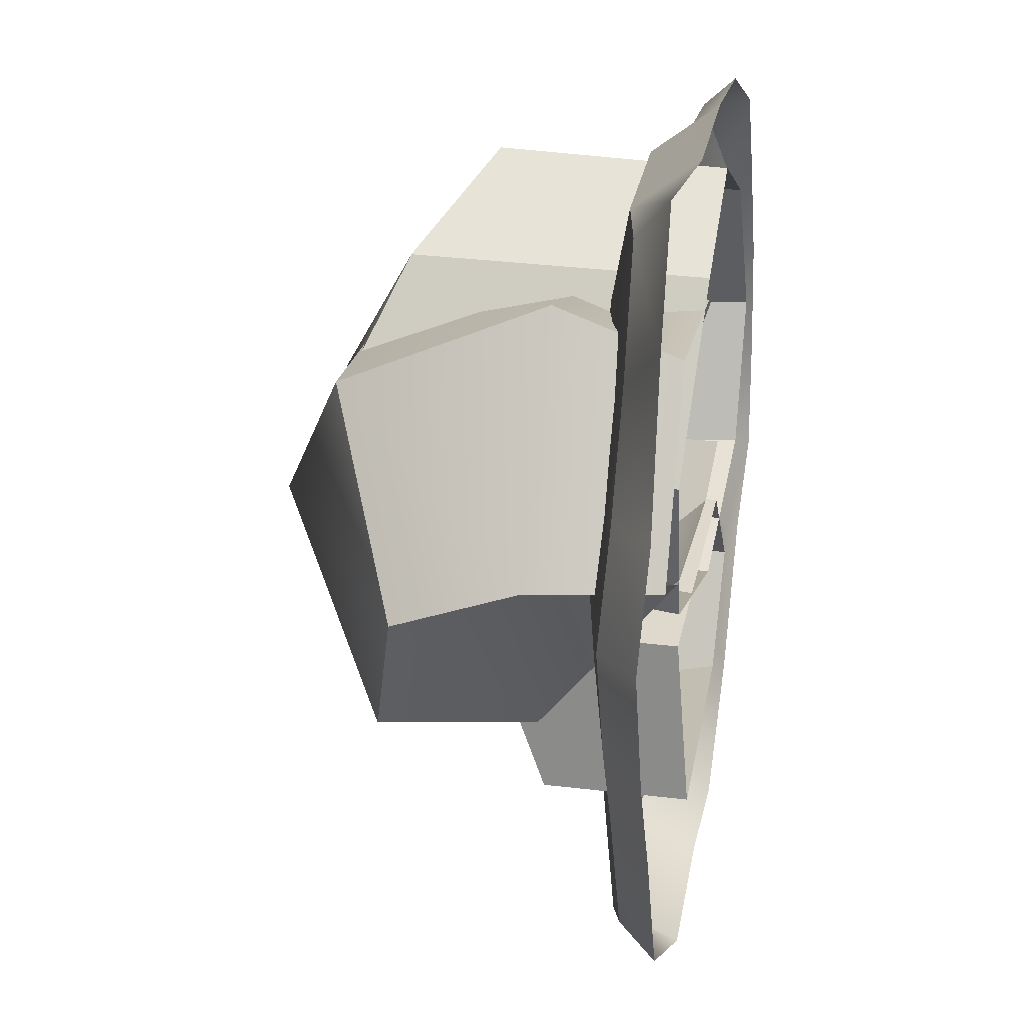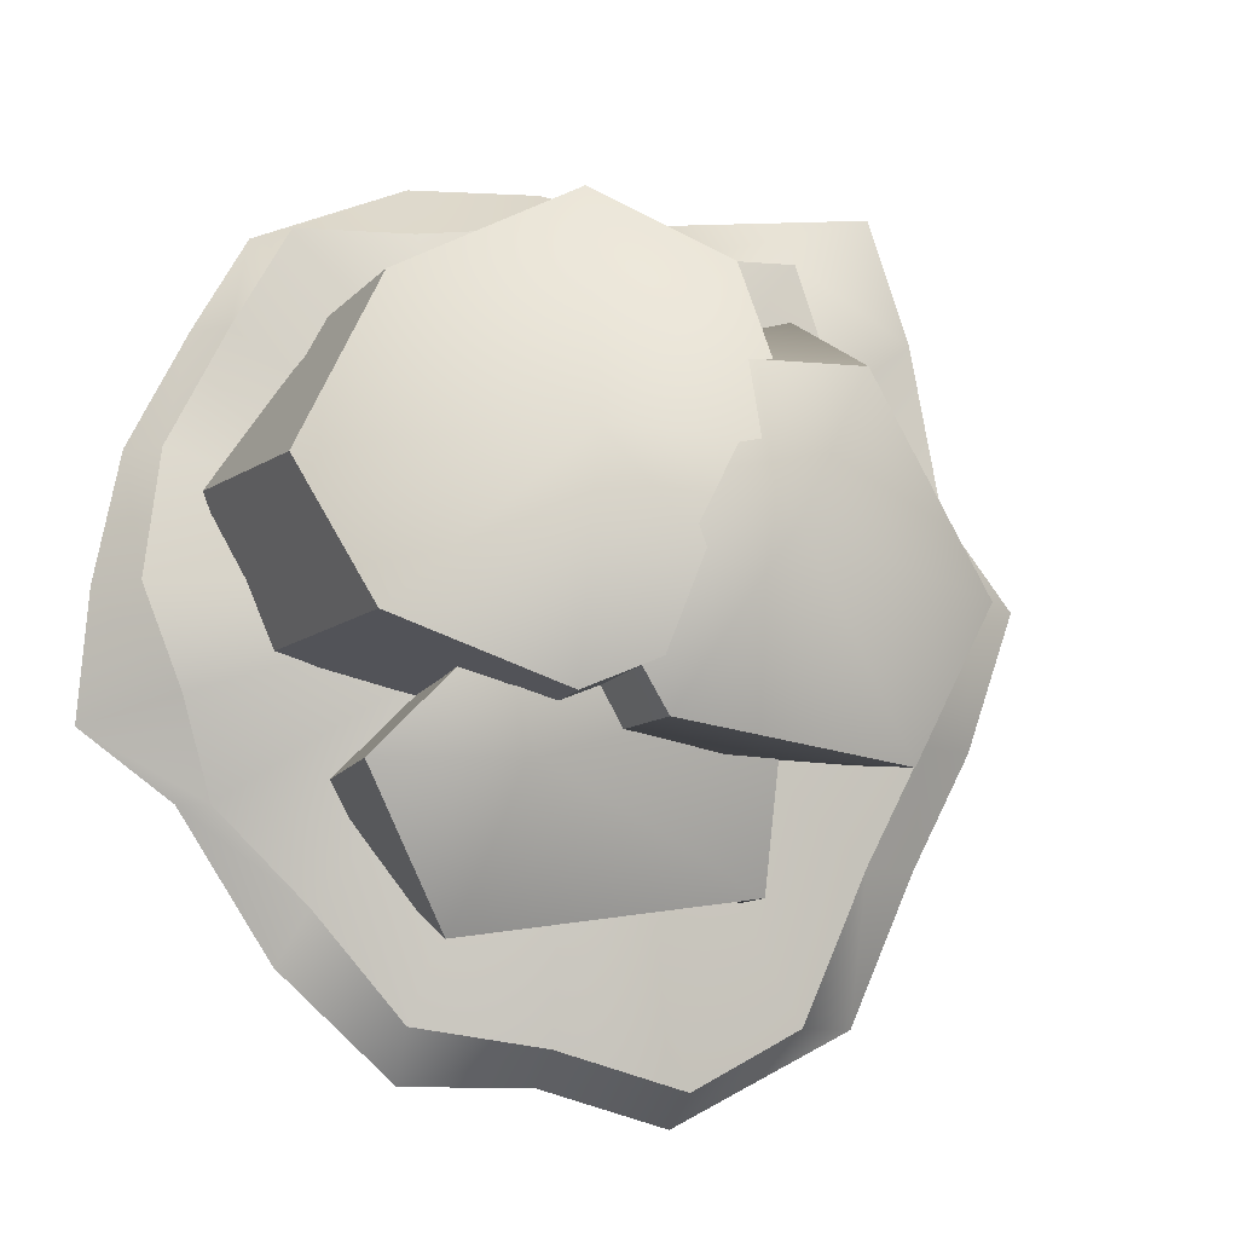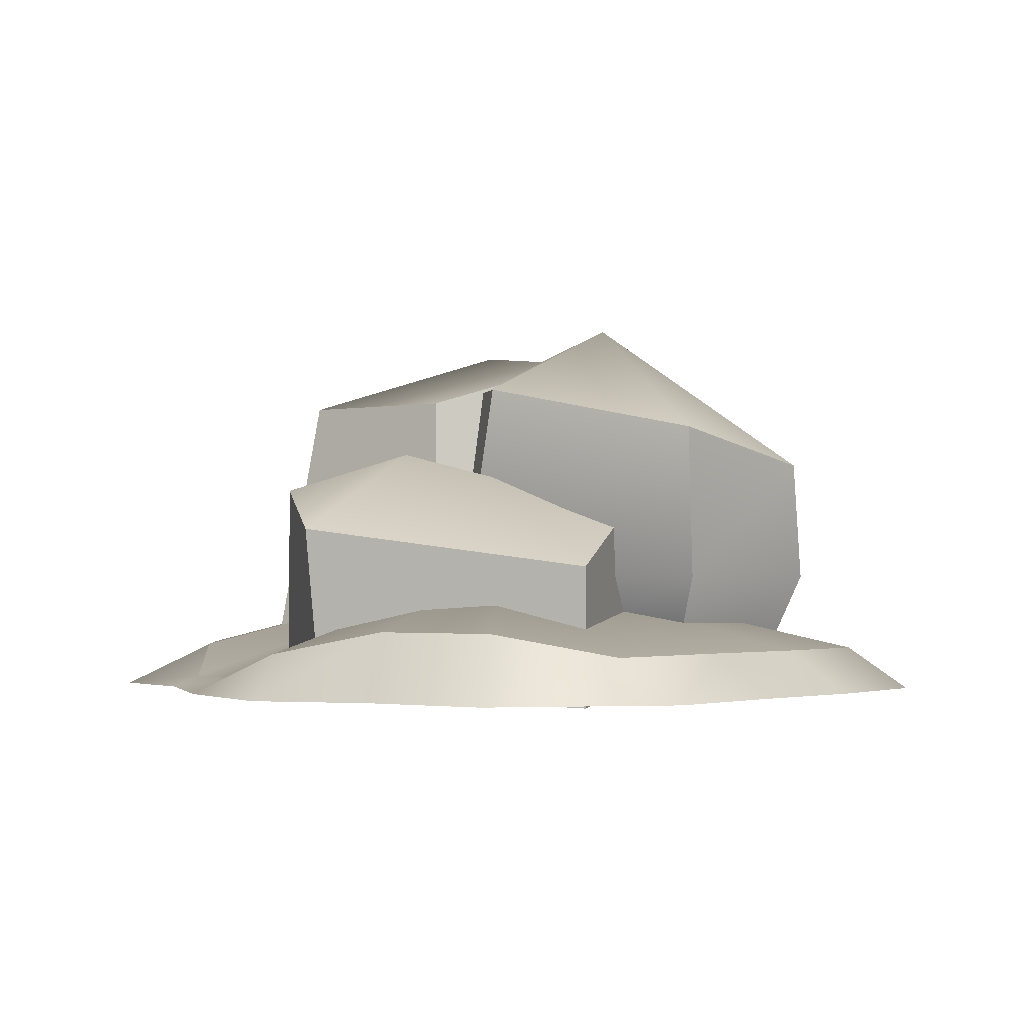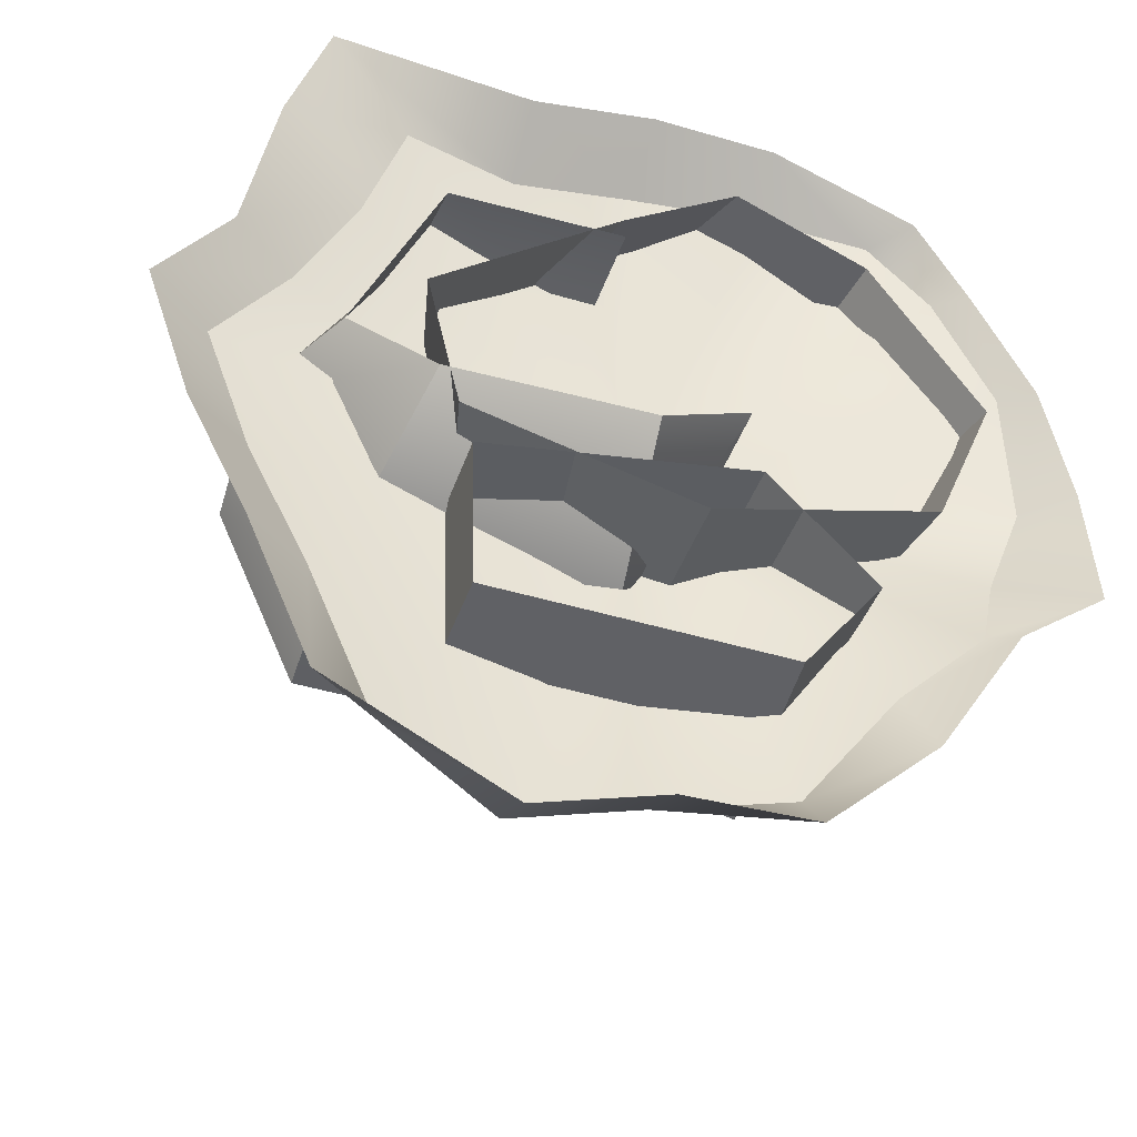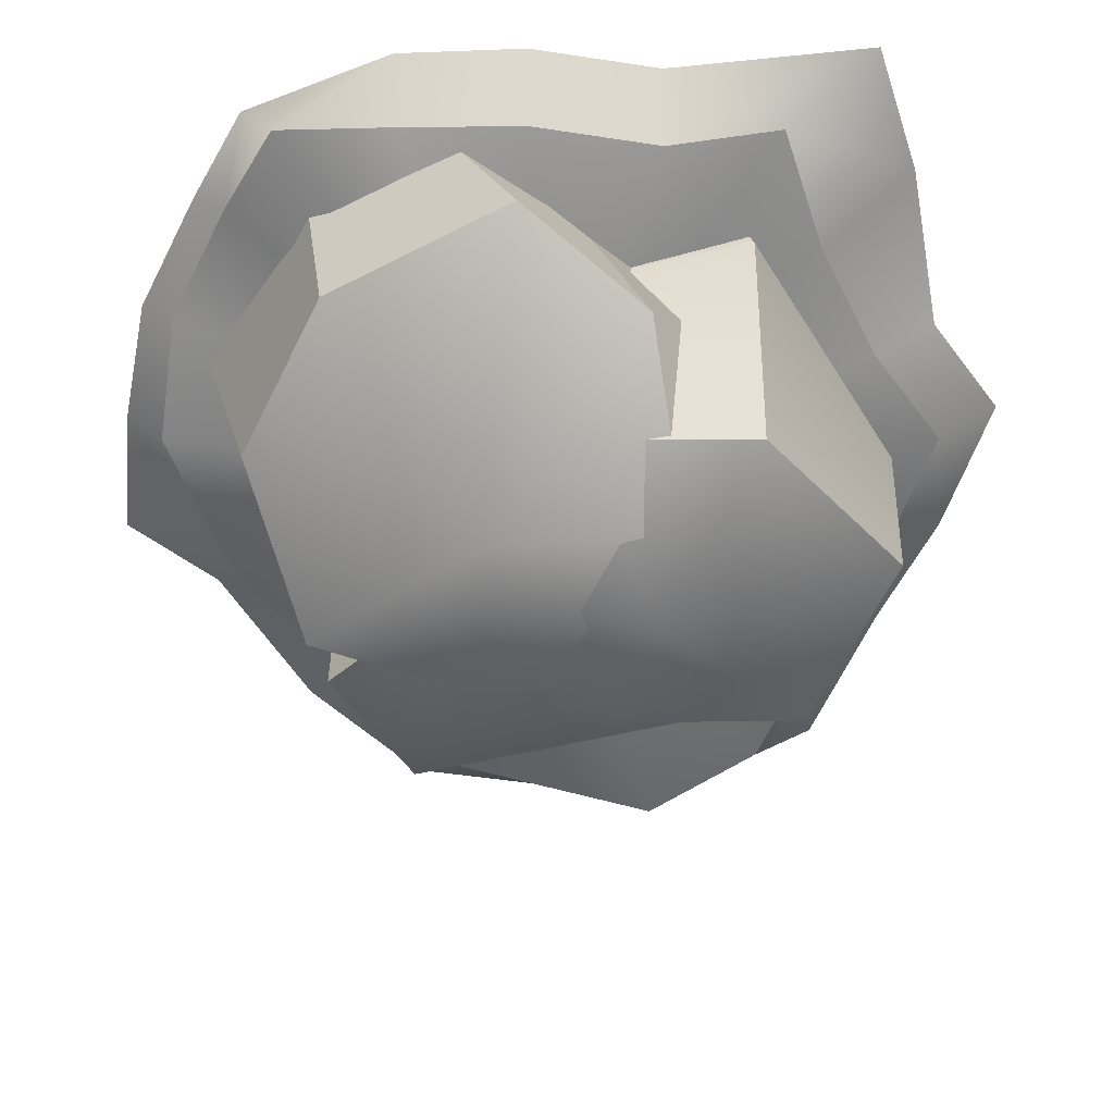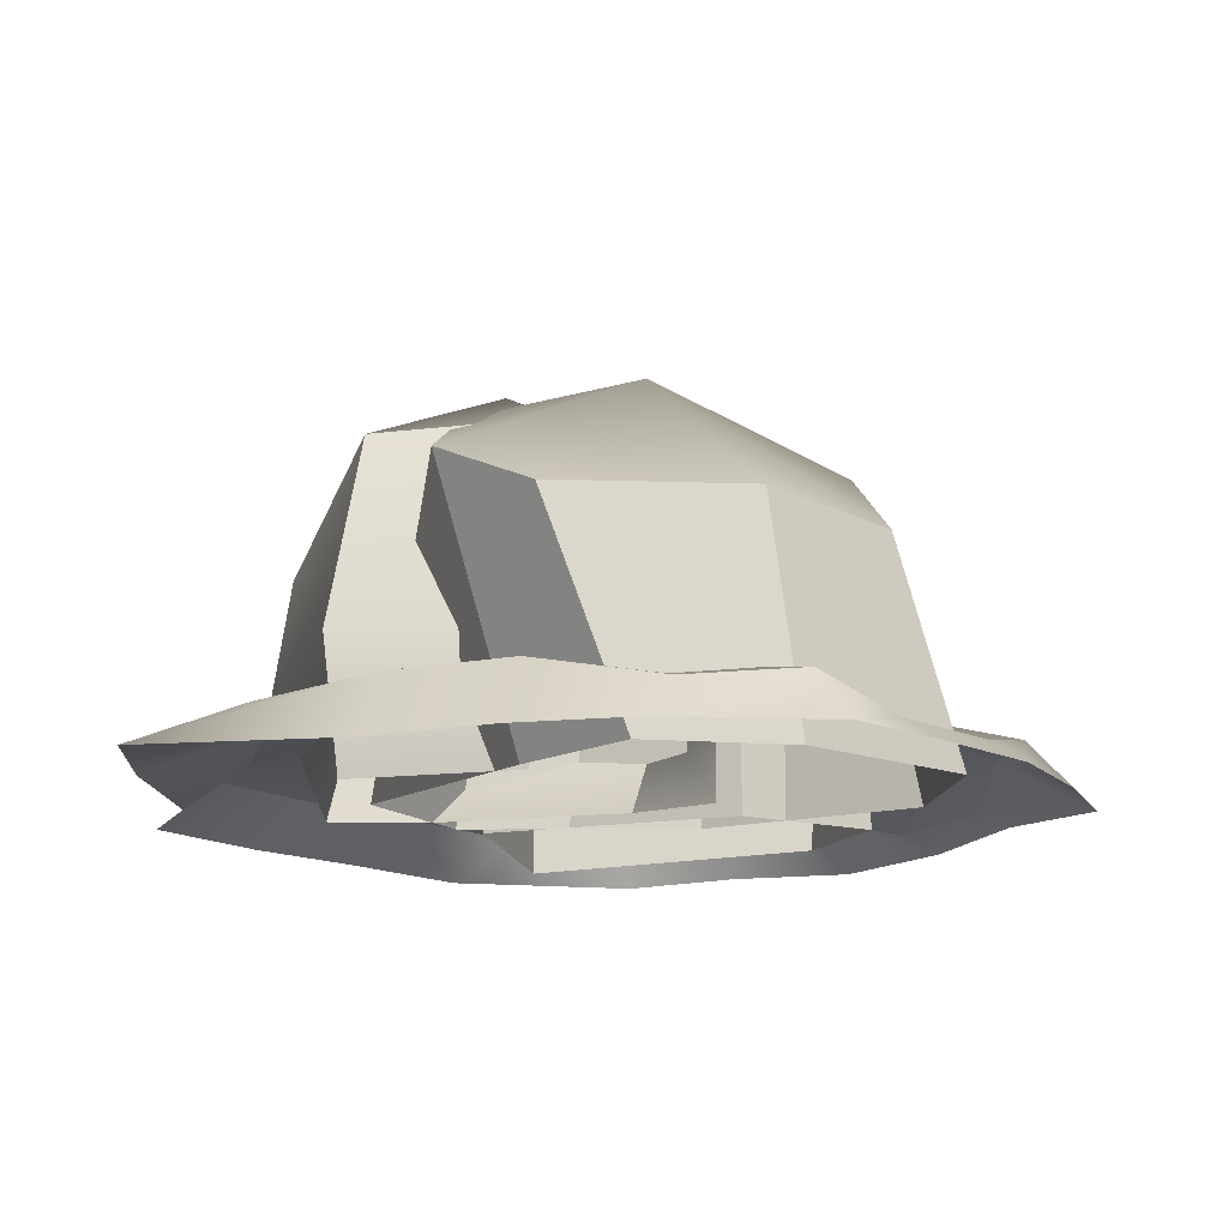
<metadata>
{"format":"obj","ext":"obj","renderer":"f3d","projection":"perspective","resolution":1024,"background":"white","views":[{"elev":23.9,"azim":-78.4,"up":"+Z"},{"elev":-9.1,"azim":165.2,"up":"+Z"},{"elev":-1.7,"azim":-163.2,"up":"+Y"},{"elev":-41.5,"azim":-18.0,"up":"+Z"},{"elev":31.7,"azim":179.8,"up":"+Z"},{"elev":-14.5,"azim":15.2,"up":"+Y"}]}
</metadata>
<code>
g default
v 0.1465 0 -0.02777
v 0.01705 0 -0.06247
v -0.1155 0 -0.02777
v -0.1346 0 0.05598
v -0.02625 0 0.1397
v 0.04193 0 0.1844
v 0.1178 0 0.1497
v 0.1811 0 0.05598
v 0.112 0.1846 -0.02777
v 0.01705 0.1844 -0.06247
v -0.0667 0.2112 -0.02777
v -0.08582 0.2112 0.05598
v -0.06886 0.1619 0.1568
v -0.000683 0.1253 0.2014
v 0.1008 0.13 0.1497
v 0.1467 0.13 0.05598
v 0.01705 0.2242 0.05598
v 0.2345 0 -0.06453
v 0.183 0 -0.1032
v 0.1311 0 -0.1853
v 0.06662 0 -0.2454
v -0.005908 0 -0.2458
v -0.07844 0 -0.2675
v -0.1794 0 -0.2151
v -0.2162 0 -0.13
v -0.2496 0 -0.06453
v -0.2765 0 0.01491
v -0.2367 0 0.06821
v -0.219 0 0.1633
v -0.1953 0 0.2344
v -0.07844 0 0.2224
v -0.005908 0 0.2339
v 0.06662 0 0.2312
v 0.151 0 0.1979
v 0.1808 0 0.146
v 0.2141 0 0.08053
v 0.2288 0 0.007998
v 0.1834 0.02595 -0.04905
v 0.1658 0.007613 -0.1032
v 0.1139 0.007613 -0.1551
v 0.06662 0.02595 -0.2152
v -0.005908 0.03966 -0.2267
v -0.07844 0.03966 -0.2484
v -0.1439 0.02595 -0.2151
v -0.1807 0.02595 -0.13
v -0.2141 0.02595 -0.06453
v -0.2406 0.02595 0.007998
v -0.2008 0.02595 0.0613
v -0.1675 0.02595 0.1267
v -0.1439 0.02595 0.1979
v -0.07844 0.03808 0.1936
v -0.005908 0.03808 0.2051
v 0.06662 0.02595 0.1994
v 0.132 0.02595 0.1979
v 0.1618 0.01217 0.146
v 0.1952 0.01217 0.08053
v 0.2054 0.02595 0.007998
v -0.005908 0.07822 0.007998
v -0.00755 0 -0.004517
v -0.1261 0 -0.004517
v -0.1764 0 0.01294
v -0.1261 0 0.1267
v -0.02544 0 0.1267
v 0.04278 0 0.01294
v -0.00755 0.07169 -0.07424
v -0.1571 0.07169 -0.08112
v -0.2075 0.07169 0.02117
v -0.1261 0.07169 0.1526
v -0.02544 0.07169 0.1267
v 0.04278 0.07169 0.01294
v -0.02544 0.1913 -0.07424
v -0.1571 0.1642 -0.09192
v -0.2075 0.1434 -0.004745
v -0.1261 0.1913 0.1001
v -0.02544 0.1913 0.1001
v 0.02489 0.1913 0.01294
v -0.07577 0.2359 0.01294
v 0.06221 0 -0.1508
v -0.1073 -0.006689 -0.1508
v -0.1073 0.001259 -0.05195
v 0.04773 0 -0.02807
v 0.1076 0 -0.09059
v 0.06221 0.1006 -0.1746
v -0.1073 0.07768 -0.1508
v -0.1073 0.1133 -0.05195
v 0.04773 0.1494 -0.02807
v 0.1076 0.1273 -0.09059
v 0.02742 0.1494 -0.09059
g pCylinder40
f 1 2 10 9
f 2 3 11 10
f 3 4 12 11
f 4 5 13 12
f 5 6 14 13
f 6 7 15 14
f 7 8 16 15
f 8 1 9 16
f 9 10 17
f 10 11 17
f 11 12 17
f 12 13 17
f 13 14 17
f 14 15 17
f 15 16 17
f 16 9 17
f 18 19 39 38
f 19 20 40 39
f 20 21 41 40
f 21 22 42 41
f 22 23 43 42
f 23 24 44 43
f 24 25 45 44
f 25 26 46 45
f 26 27 47 46
f 27 28 48 47
f 28 29 49 48
f 29 30 50 49
f 30 31 51 50
f 31 32 52 51
f 32 33 53 52
f 33 34 54 53
f 34 35 55 54
f 35 36 56 55
f 36 37 57 56
f 37 18 38 57
f 38 39 58
f 39 40 58
f 40 41 58
f 41 42 58
f 42 43 58
f 43 44 58
f 44 45 58
f 45 46 58
f 46 47 58
f 47 48 58
f 48 49 58
f 49 50 58
f 50 51 58
f 51 52 58
f 52 53 58
f 53 54 58
f 54 55 58
f 55 56 58
f 56 57 58
f 57 38 58
f 59 60 66 65
f 60 61 67 66
f 61 62 68 67
f 62 63 69 68
f 64 59 65 70
f 65 66 72 71
f 66 67 73 72
f 67 68 74 73
f 68 69 75 74
f 69 70 76 75
f 70 65 71 76
f 71 72 77
f 72 73 77
f 73 74 77
f 74 75 77
f 75 76 77
f 76 71 77
f 78 79 84 83
f 79 80 85 84
f 80 81 86 85
f 81 82 87 86
f 82 78 83 87
f 83 84 88
f 84 85 88
f 85 86 88
f 86 87 88
f 87 83 88

</code>
